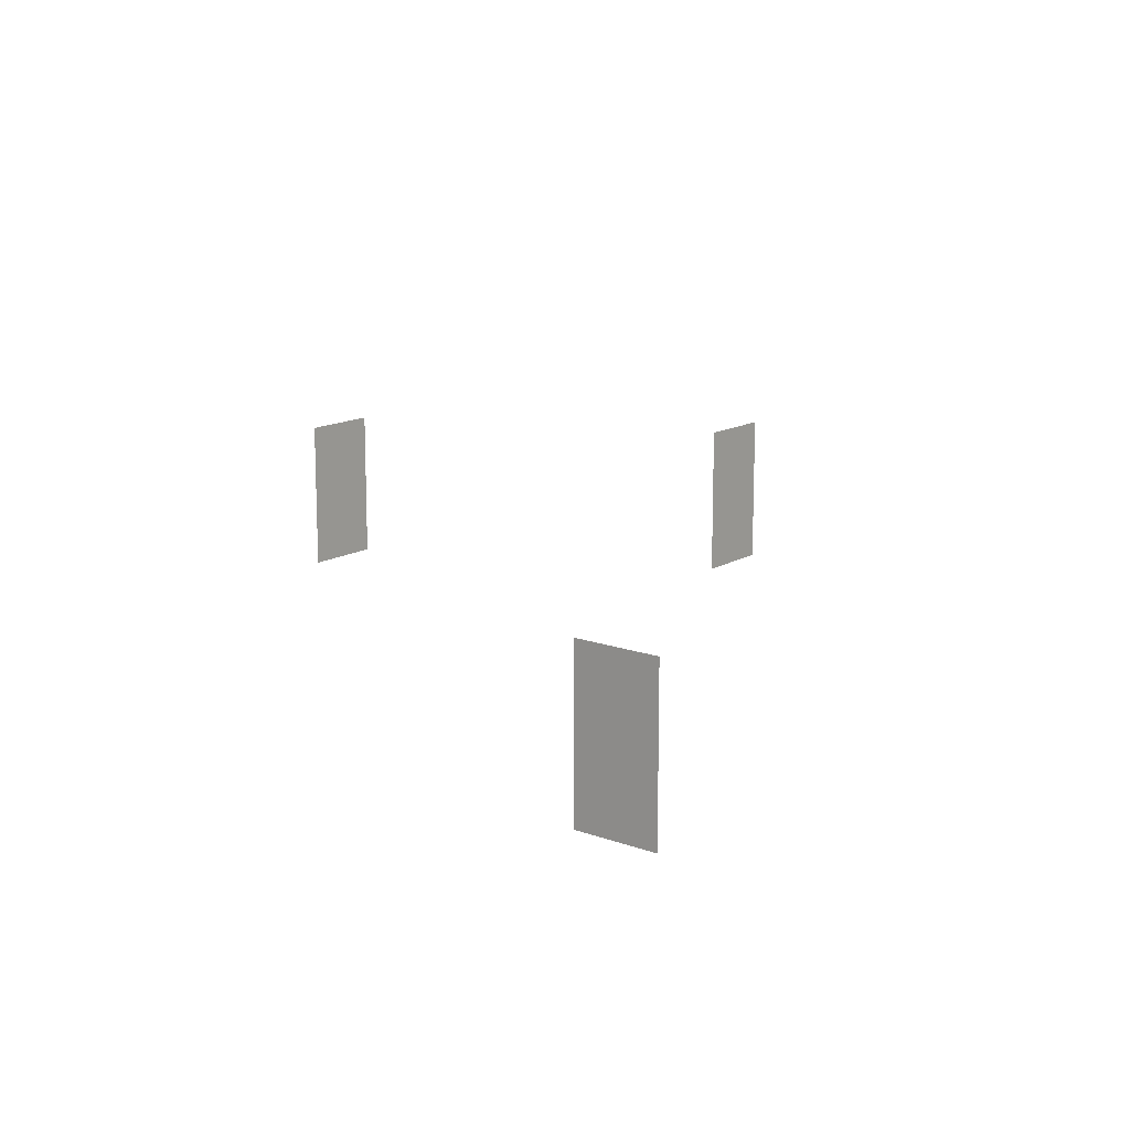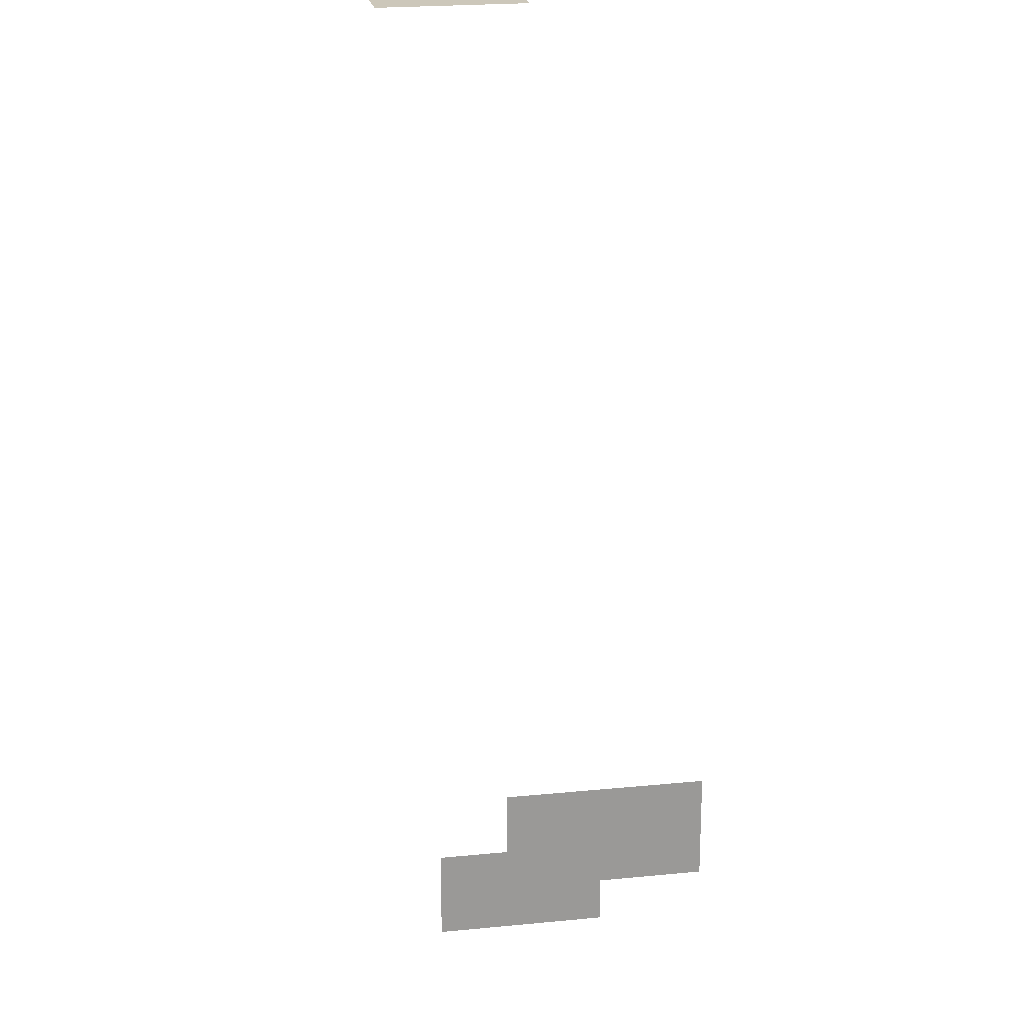
<metadata>
{"format":"obj","ext":"obj","renderer":"f3d","projection":"perspective","resolution":1024,"background":"white","views":[{"elev":14.3,"azim":38.6,"up":"+Y"},{"elev":21.4,"azim":-100.1,"up":"+Z"}]}
</metadata>
<code>
g default
v -31.47 15.92 17.12
v -31.47 9.156 17.12
v -31.47 15.92 13.59
v -31.47 9.156 13.59
g Poster2 Decoracion1
f 1 2 4 3
g default
v -15.56 15.92 5.97
v -15.56 9.156 5.97
v -15.56 15.92 2.438
v -15.56 9.156 2.438
g Decoracion1 Poster
f 5 6 8 7
g default
v 4.756 15.92 38.06
v 4.756 9.156 38.06
v 1.225 15.92 38.06
v 1.225 9.156 38.06
g Decoracion1 Poster3
f 9 10 12 11

</code>
